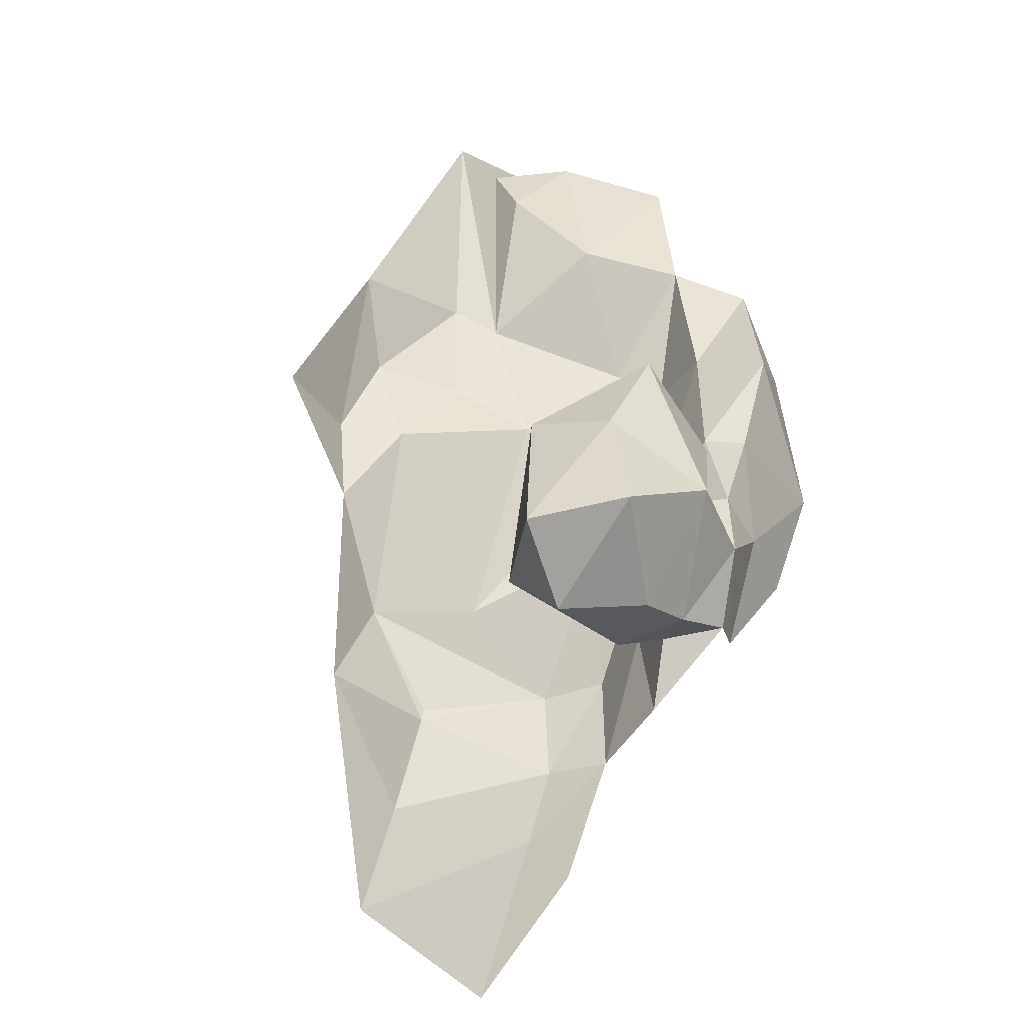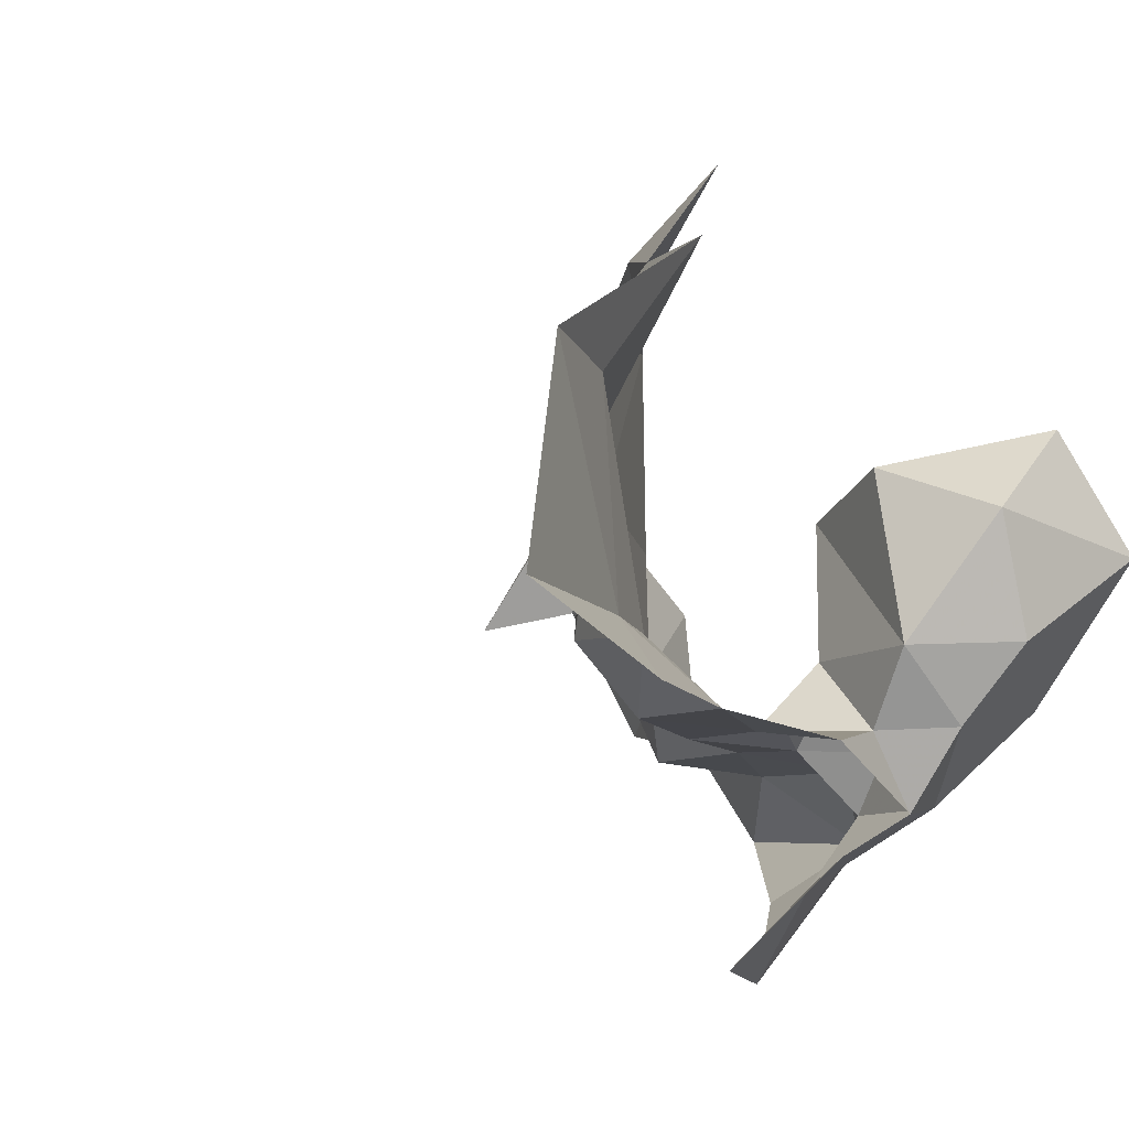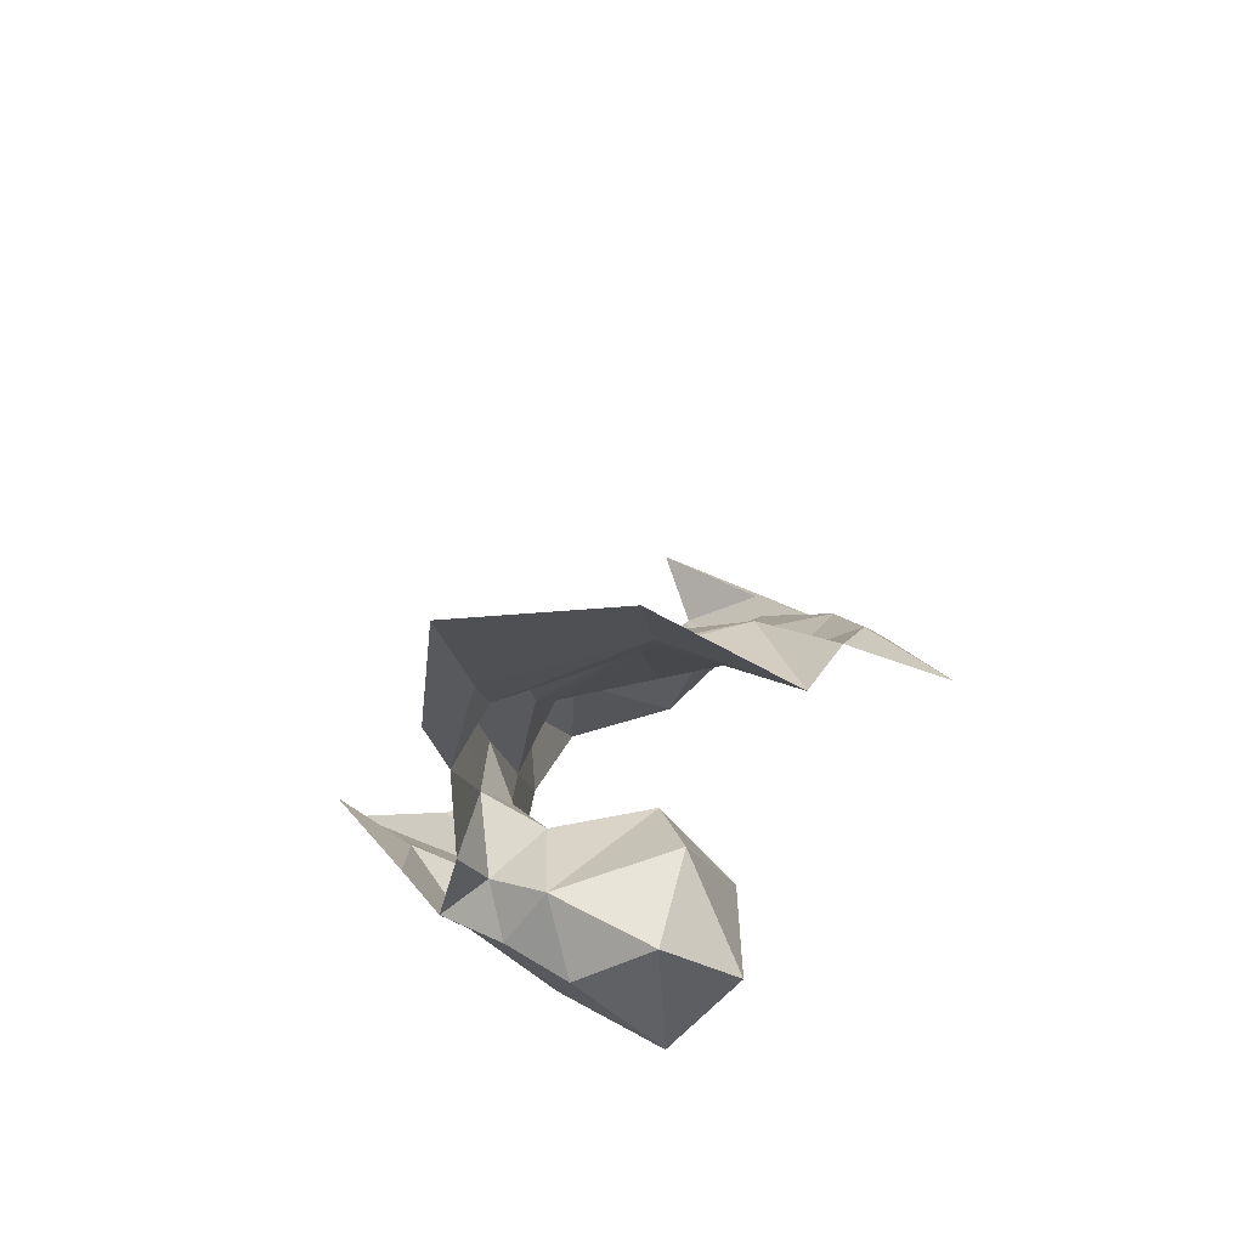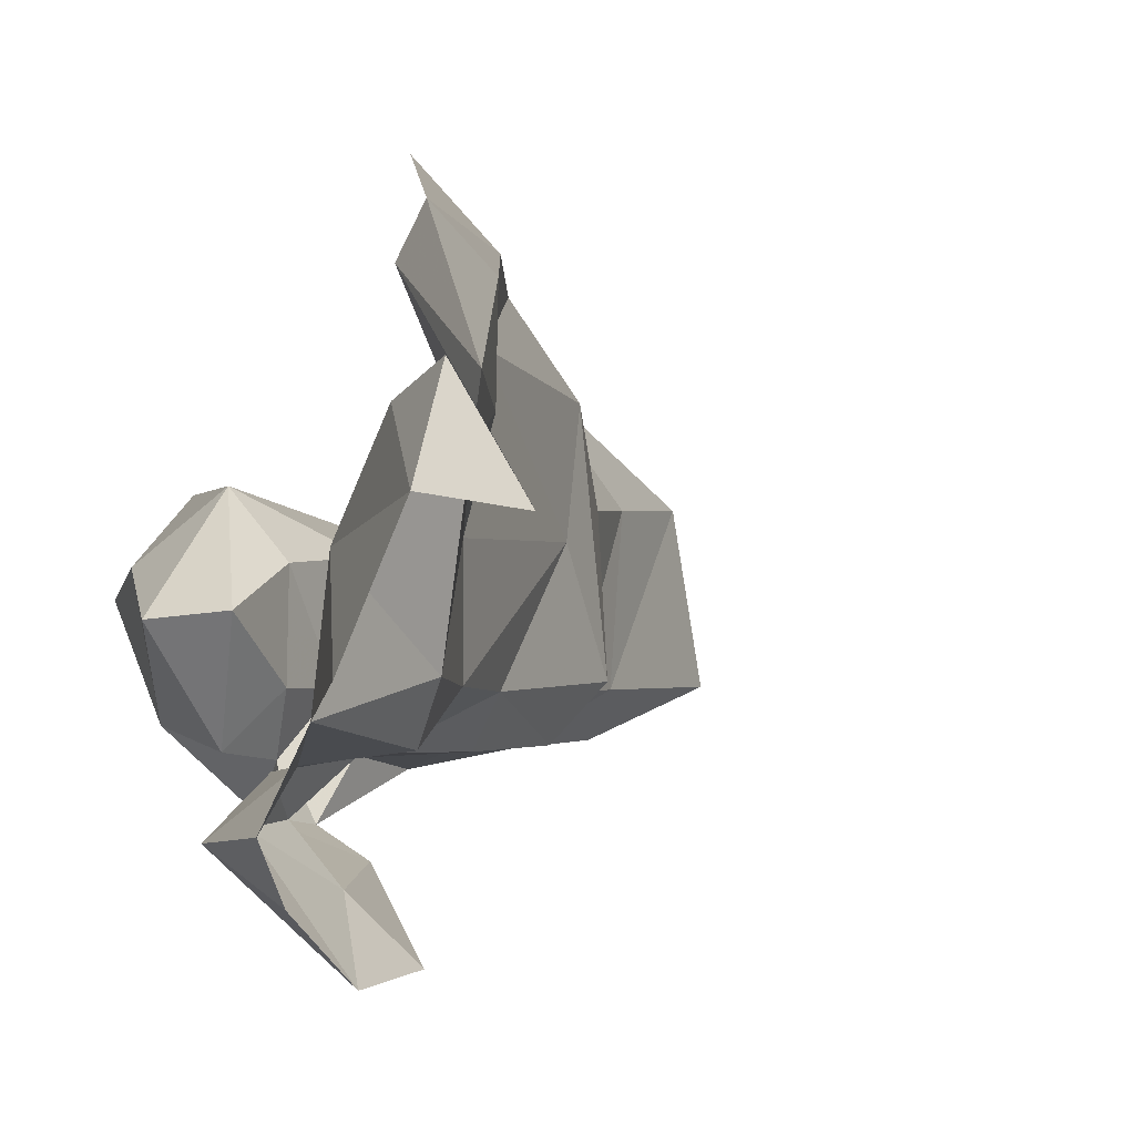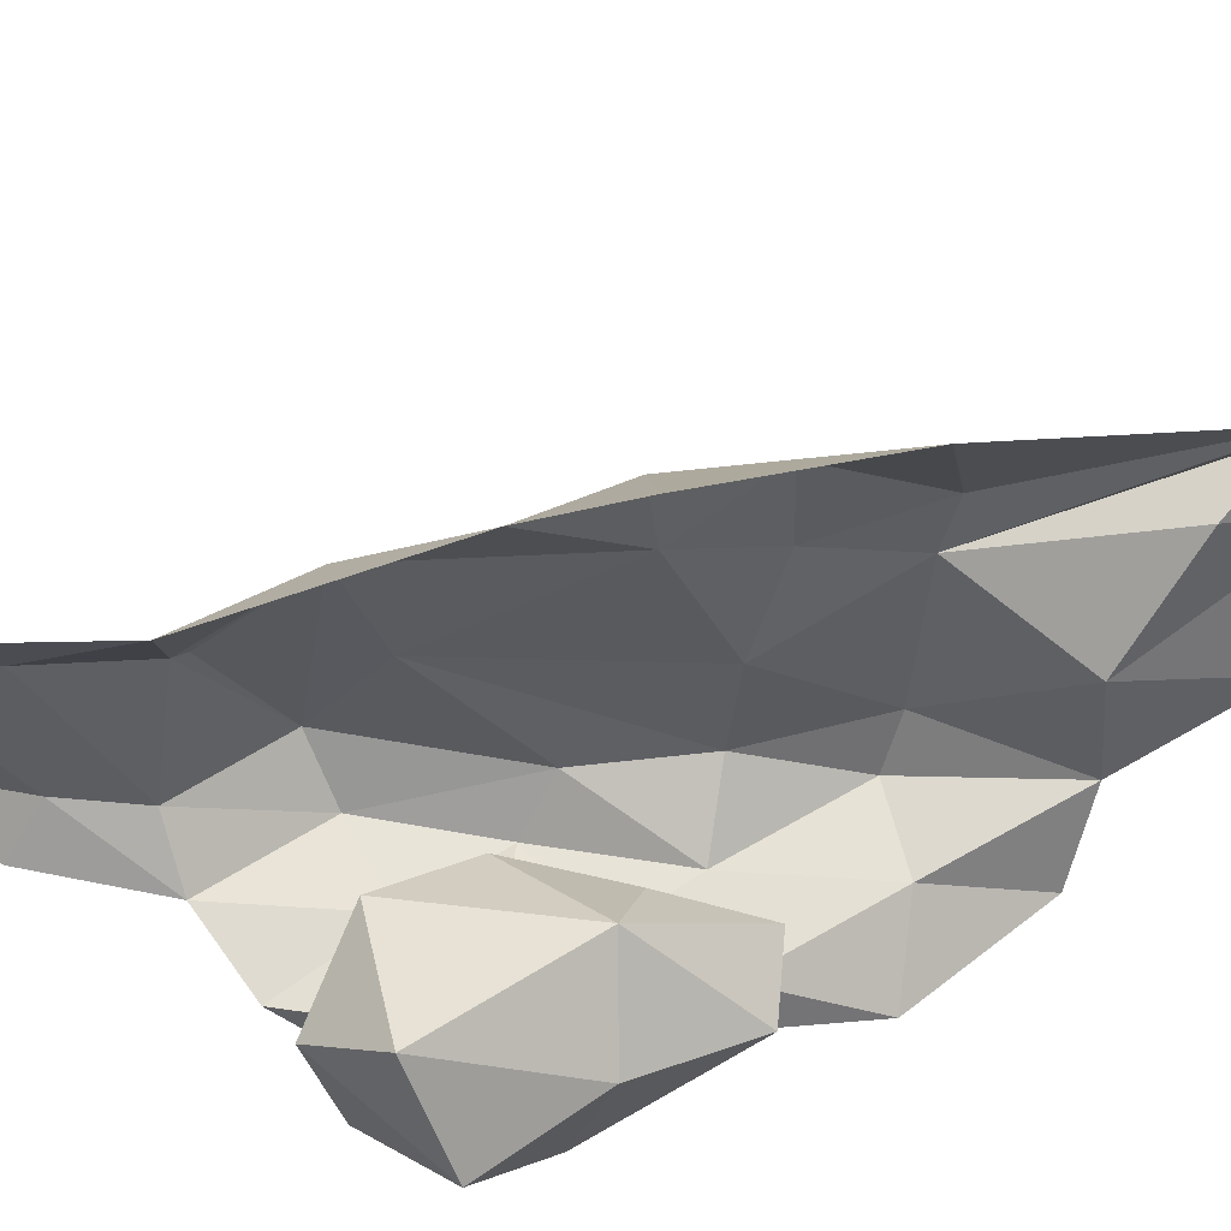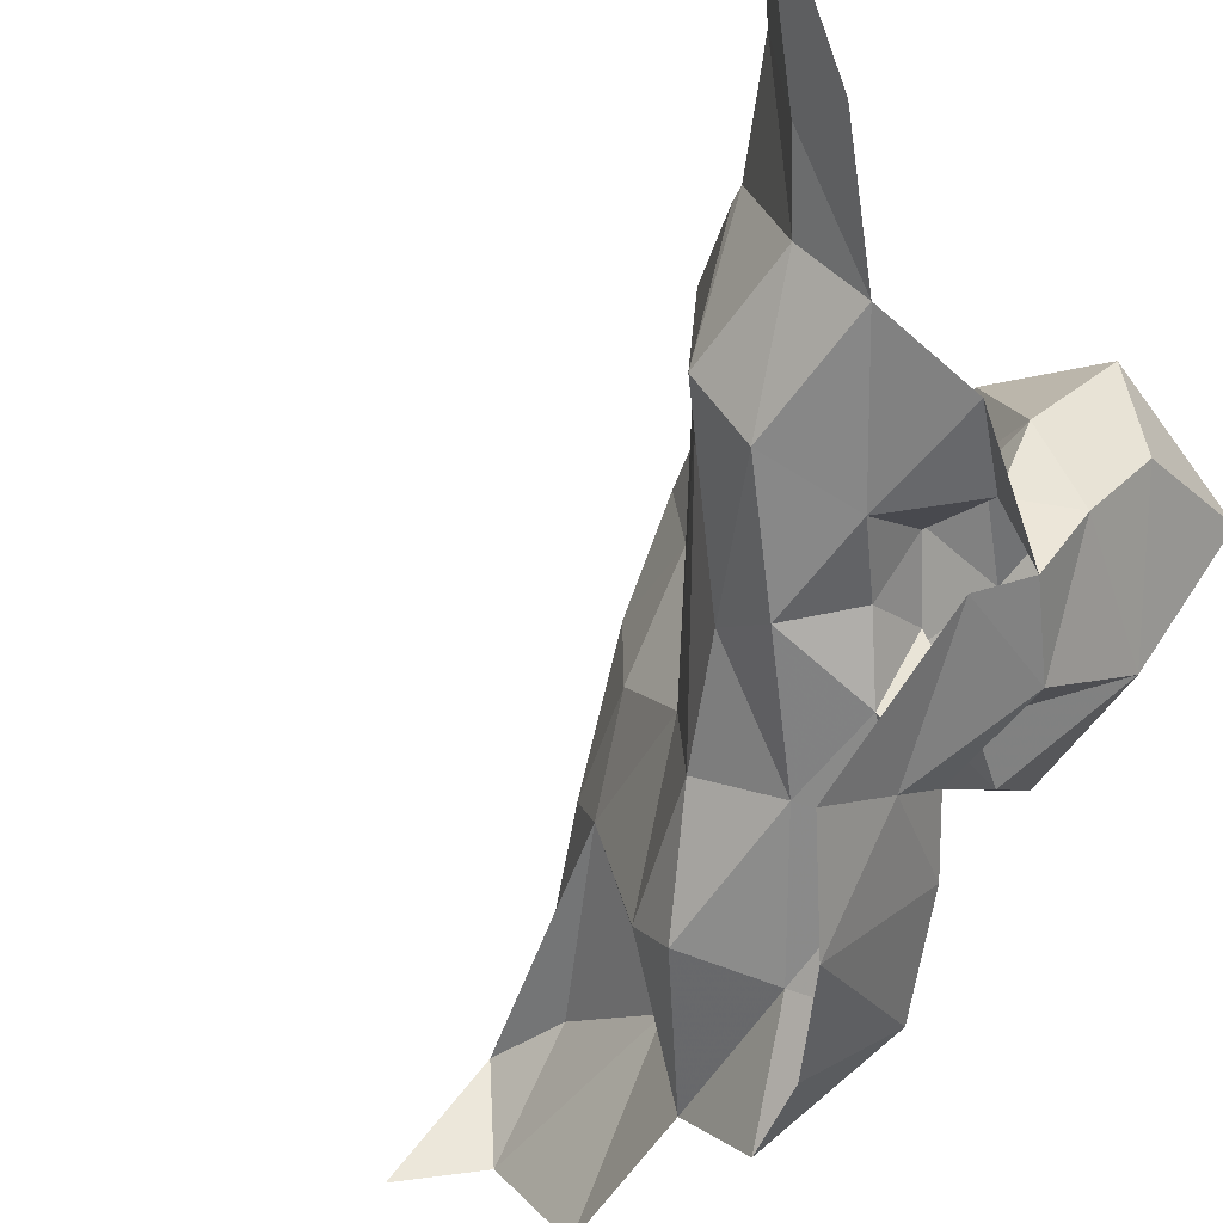
<metadata>
{"format":"obj","ext":"obj","renderer":"f3d","projection":"perspective","resolution":1024,"background":"white","views":[{"elev":-55.6,"azim":67.8,"up":"+Y"},{"elev":-8.0,"azim":-29.4,"up":"+Z"},{"elev":-60.7,"azim":-77.8,"up":"+Y"},{"elev":-2.3,"azim":160.6,"up":"+Z"},{"elev":57.0,"azim":52.4,"up":"+Z"},{"elev":-62.2,"azim":-40.5,"up":"+Z"}]}
</metadata>
<code>
v 3.461 2.118 1.574
v 3.453 2.13 1.601
v 3.452 2.081 1.595
v 3.351 1.935 1.573
v 3.329 1.916 1.612
v 3.319 1.907 1.574
v 3.352 1.925 1.563
v 3.448 2.046 1.56
v 3.461 2.033 1.546
v 3.461 2.07 1.549
v 3.458 1.945 1.591
v 3.461 1.973 1.596
v 3.442 1.945 1.611
v 3.45 2.047 1.536
v 3.426 1.997 1.536
v 3.436 1.997 1.549
v 3.436 1.973 1.549
v 3.432 1.941 1.575
v 3.425 1.938 1.596
v 3.437 1.989 1.56
v 3.454 1.968 1.566
v 3.424 1.998 1.56
v 3.425 1.986 1.573
v 3.4 1.973 1.561
v 3.413 1.957 1.56
v 3.413 1.973 1.573
v 3.414 1.958 1.605
v 3.445 1.985 1.611
v 3.413 1.948 1.574
v 3.449 1.996 1.561
v 3.465 2.001 1.585
v 3.437 1.998 1.573
v 3.436 1.997 1.596
v 3.446 2.123 1.622
v 3.438 2.143 1.598
v 3.424 2.067 1.613
v 3.449 2.105 1.617
v 3.423 2.071 1.625
v 3.452 2.119 1.636
v 3.43 2.061 1.655
v 3.376 1.946 1.561
v 3.379 1.976 1.562
v 3.364 1.95 1.573
v 3.398 1.946 1.557
v 3.421 1.959 1.547
v 3.425 1.95 1.561
v 3.395 2.001 1.646
v 3.407 2.022 1.635
v 3.404 2.022 1.651
v 3.38 1.989 1.601
v 3.414 2.032 1.573
v 3.415 2.034 1.599
v 3.412 2.046 1.621
v 3.412 2.045 1.644
v 3.427 2.061 1.575
v 3.429 2.054 1.562
v 3.455 2.081 1.567
v 3.451 2.014 1.587
v 3.412 1.985 1.565
v 3.425 2.019 1.562
v 3.399 2.008 1.573
v 3.401 1.997 1.561
v 3.417 1.98 1.598
v 3.362 1.958 1.609
v 3.348 1.936 1.611
v 3.375 1.95 1.638
v 3.374 1.982 1.629
v 3.363 1.961 1.609
v 3.367 1.977 1.575
v 3.443 2.011 1.558
v 3.43 2.021 1.52
v 3.447 2.01 1.548
v 3.412 1.966 1.54
v 3.418 2.013 1.67
v 3.412 2.001 1.521
f 1 2 3
f 4 5 6
f 7 4 6
f 8 9 10
f 11 12 13
f 14 10 9
f 15 16 17
f 18 11 19
f 17 20 21
f 22 23 20
f 24 25 26
f 27 13 28
f 27 29 19
f 30 31 21
f 32 23 33
f 34 2 35
f 36 3 37
f 34 36 37
f 20 16 22
f 20 17 16
f 38 39 40
f 41 42 43
f 44 25 24
f 45 25 44
f 29 26 25
f 45 46 25
f 17 21 46
f 47 48 49
f 50 51 52
f 52 48 50
f 53 54 48
f 41 44 24
f 55 51 56
f 55 52 51
f 57 8 10
f 58 31 30
f 28 13 12
f 22 59 23
f 60 61 62
f 2 37 3
f 2 34 37
f 23 63 33
f 26 29 63
f 64 65 43
f 64 66 65
f 67 68 69
f 67 66 64
f 67 47 66
f 67 48 47
f 20 30 21
f 20 23 32
f 8 70 9
f 60 62 22
f 21 11 18
f 21 12 11
f 14 9 71
f 58 28 31
f 33 63 28
f 46 29 25
f 18 19 29
f 69 61 50
f 69 42 61
f 41 4 7
f 9 72 71
f 9 70 72
f 62 59 22
f 42 41 24
f 19 13 27
f 19 11 13
f 43 69 64
f 43 42 69
f 36 52 55
f 53 48 52
f 38 36 39
f 53 52 36
f 17 46 45
f 17 73 15
f 17 45 73
f 67 50 48
f 67 69 50
f 22 70 60
f 22 16 70
f 33 58 32
f 33 28 58
f 64 68 67
f 64 69 68
f 63 27 28
f 63 29 27
f 39 34 35
f 39 36 34
f 57 55 56
f 3 36 55
f 3 57 1
f 3 55 57
f 32 30 20
f 32 58 30
f 16 72 70
f 16 15 72
f 12 31 28
f 12 21 31
f 56 8 57
f 60 70 8
f 60 56 51
f 60 8 56
f 51 61 60
f 51 50 61
f 15 71 72
f 46 18 29
f 46 21 18
f 49 74 47
f 54 49 48
f 40 74 49
f 40 54 38
f 40 49 54
f 43 4 41
f 43 65 4
f 23 26 63
f 23 59 26
f 53 38 54
f 53 36 38
f 42 62 61
f 42 24 62
f 5 65 66
f 5 4 65
f 15 75 71
f 15 73 75
f 24 59 62
f 24 26 59

</code>
